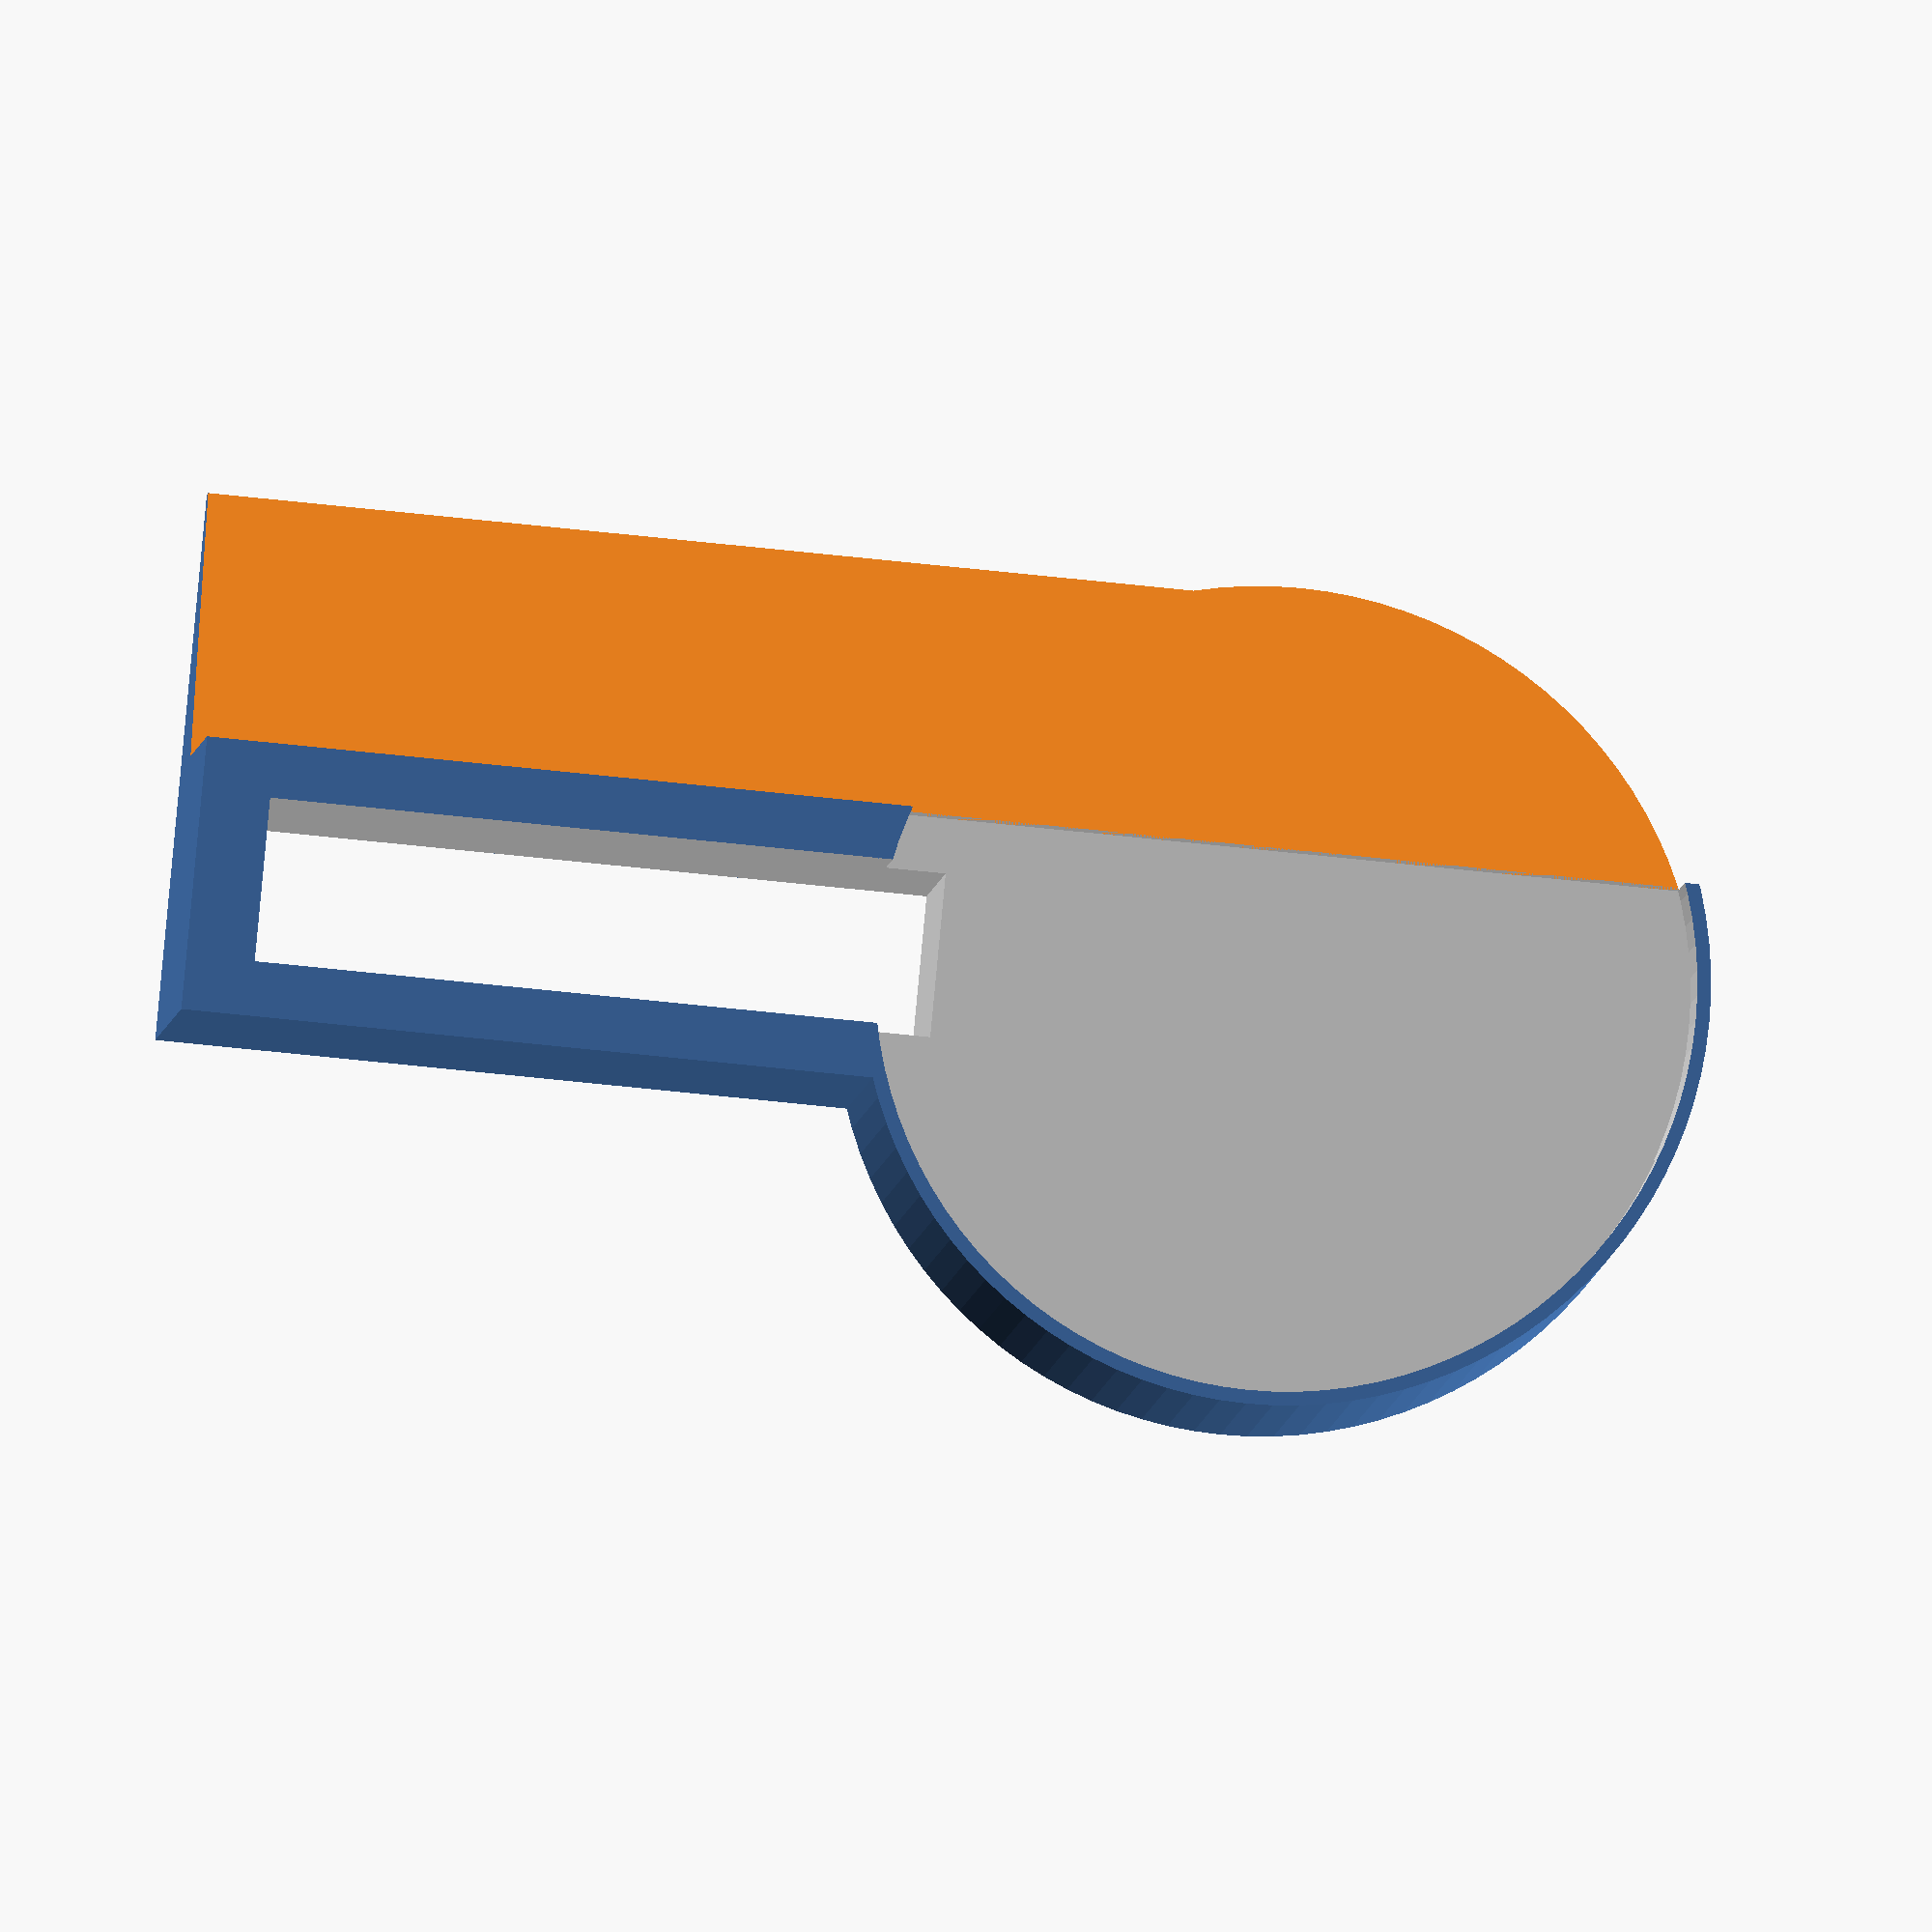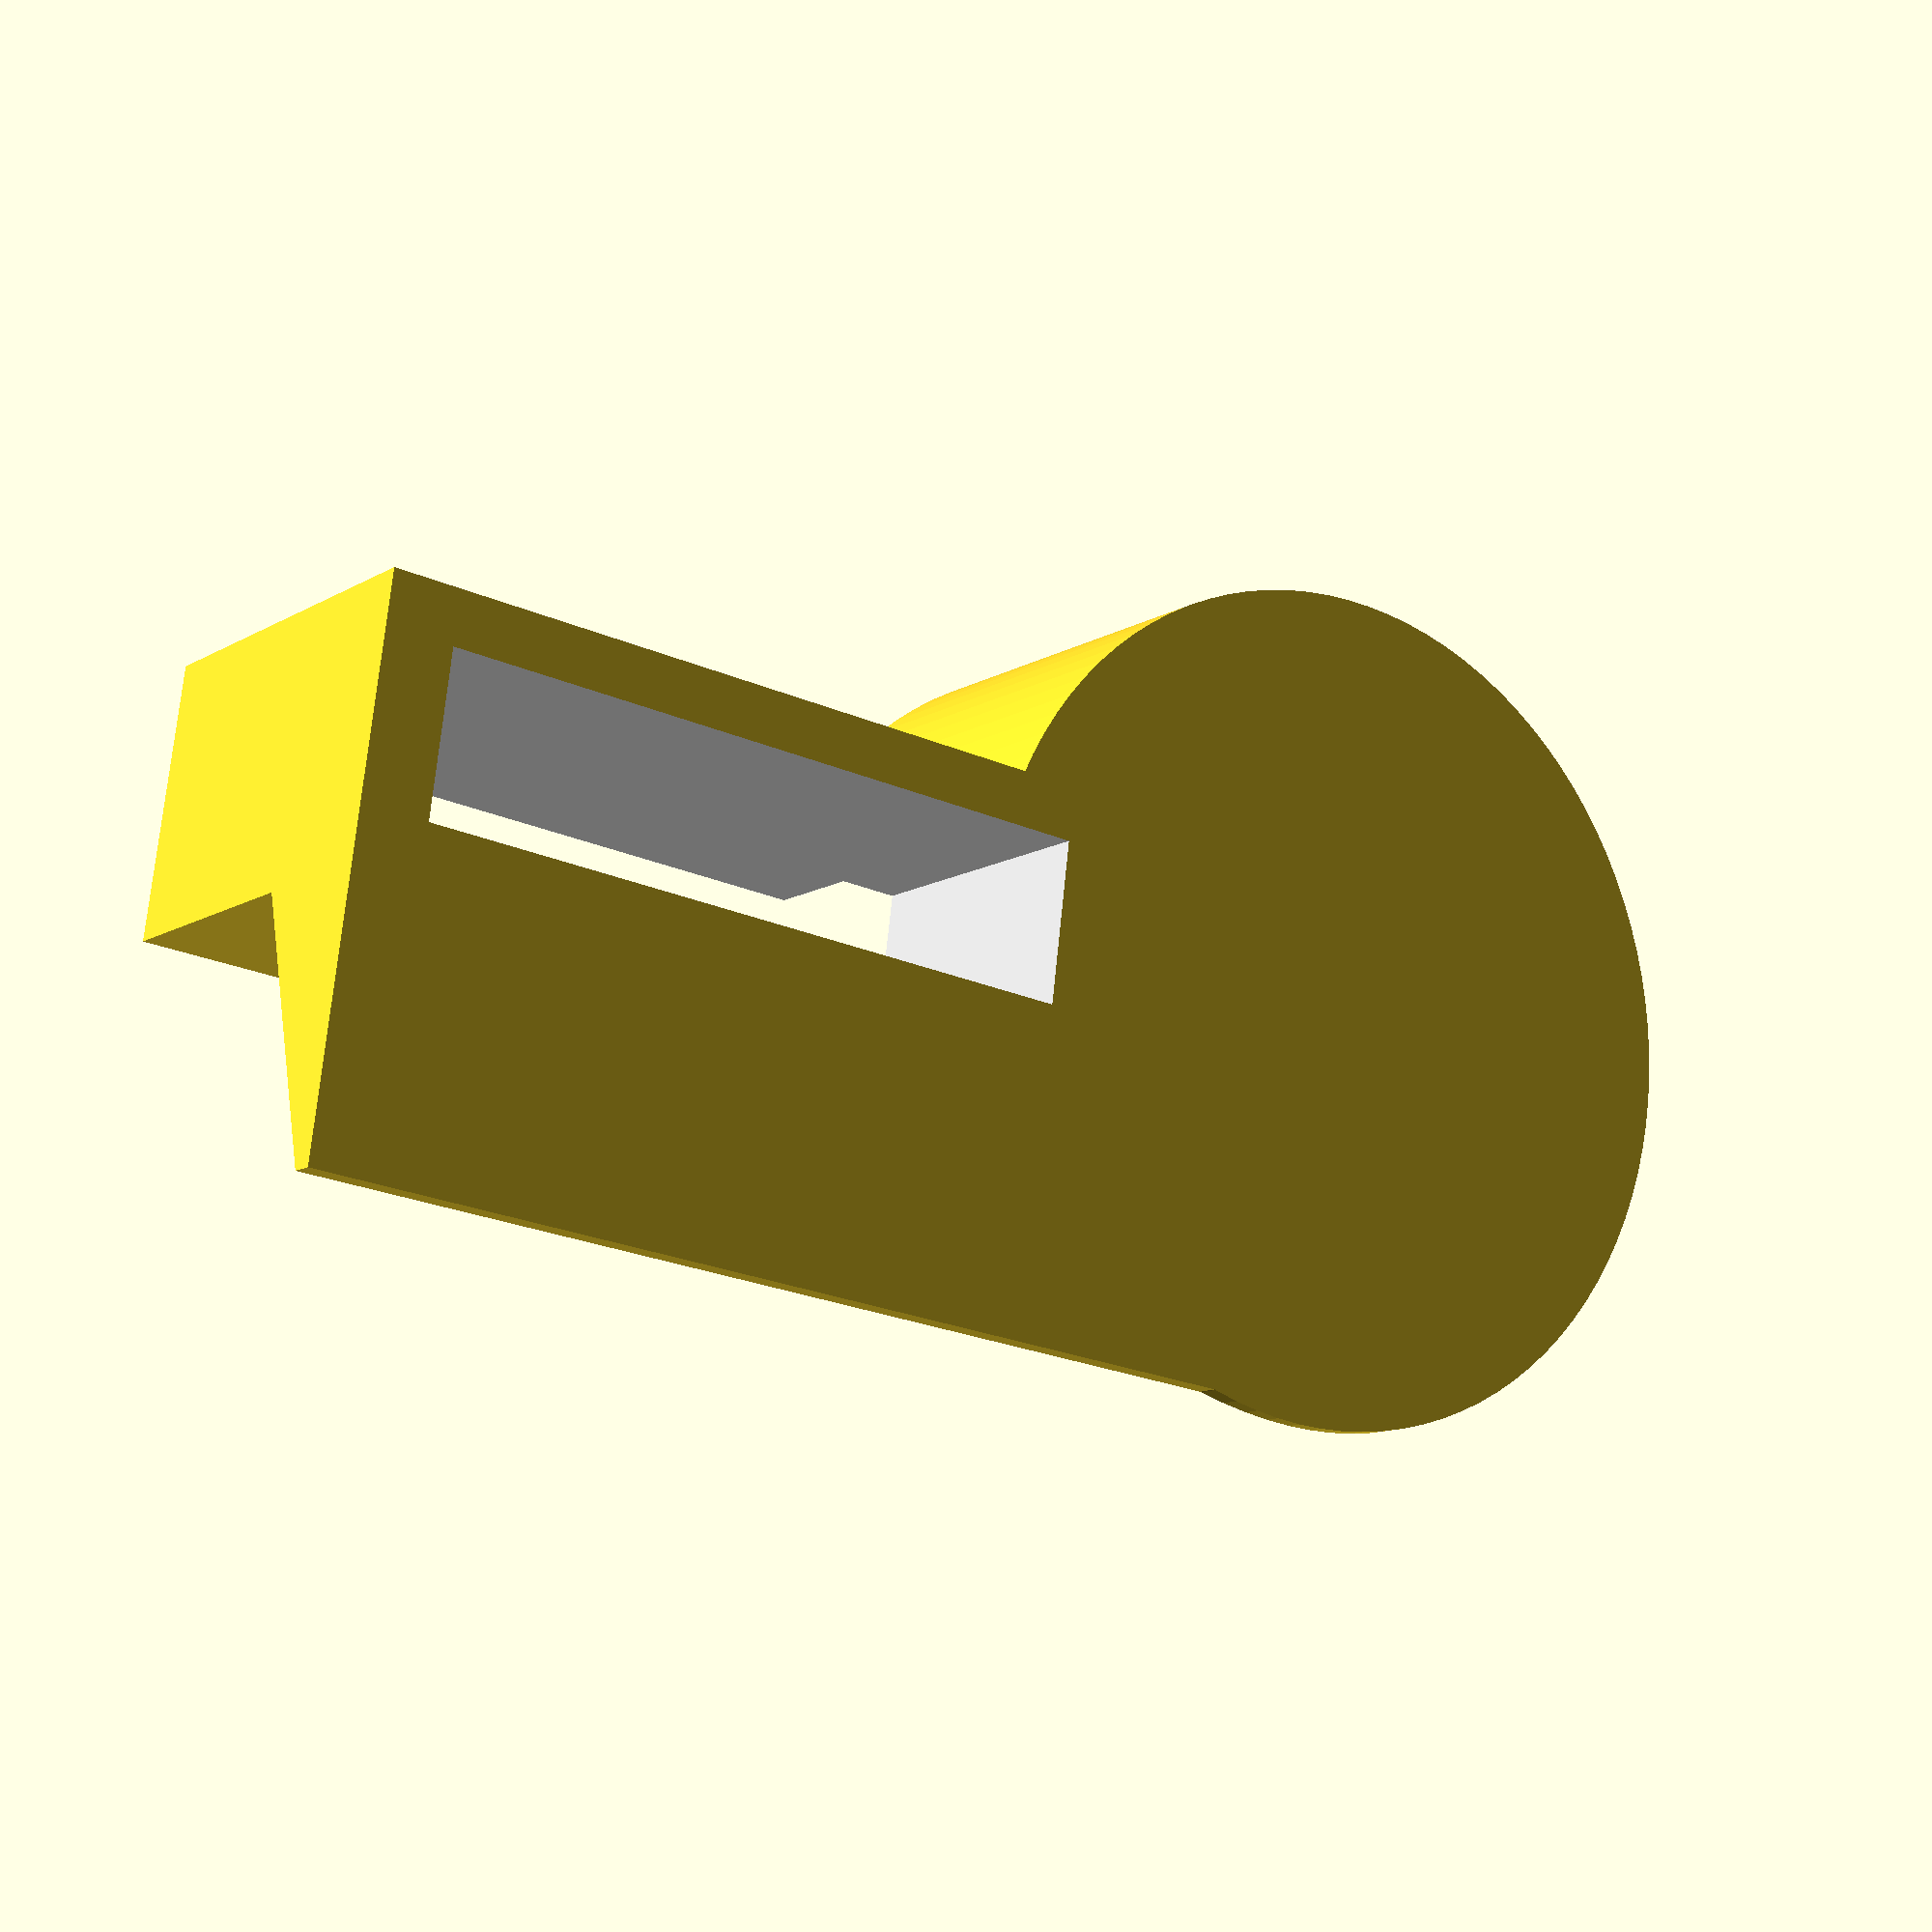
<openscad>





//magsafe(0,-1,100);

difference()
{
    union()
    {
        translate([0,0,100]) rotate([-90,0,0]) cylinder(h=30,r=62/2,$fn=100);
        translate([-30,0,20]) cube([40,30,80]);
    }
    magsafe(0,-1,100);
    translate([-60,-1,0]) cube([50,20,150]);
    translate([-60+50,-1+20,0]) rotate ([0,0,180-25]) cube([50,30,150]);
}



module magsafe(X,Y,Z)
{
    color("LightGrey")
    translate([X,Y+9,Z])
    rotate([90,0,0])
    {
        difference()
        {
            cylinder(h=9,r=60/2,$fn=100);
            translate([10,-70/2,-5+3]) cube([25,70,5]);
            translate([-25-10,-70/2,-5+3]) cube([25,70,5]);
        }
        translate([-12/2,-60/2-45,9/2+4-50]) cube([12,50,50]);
    }
}

</openscad>
<views>
elev=240.5 azim=214.0 roll=276.5 proj=o view=solid
elev=204.0 azim=79.9 roll=305.9 proj=p view=solid
</views>
